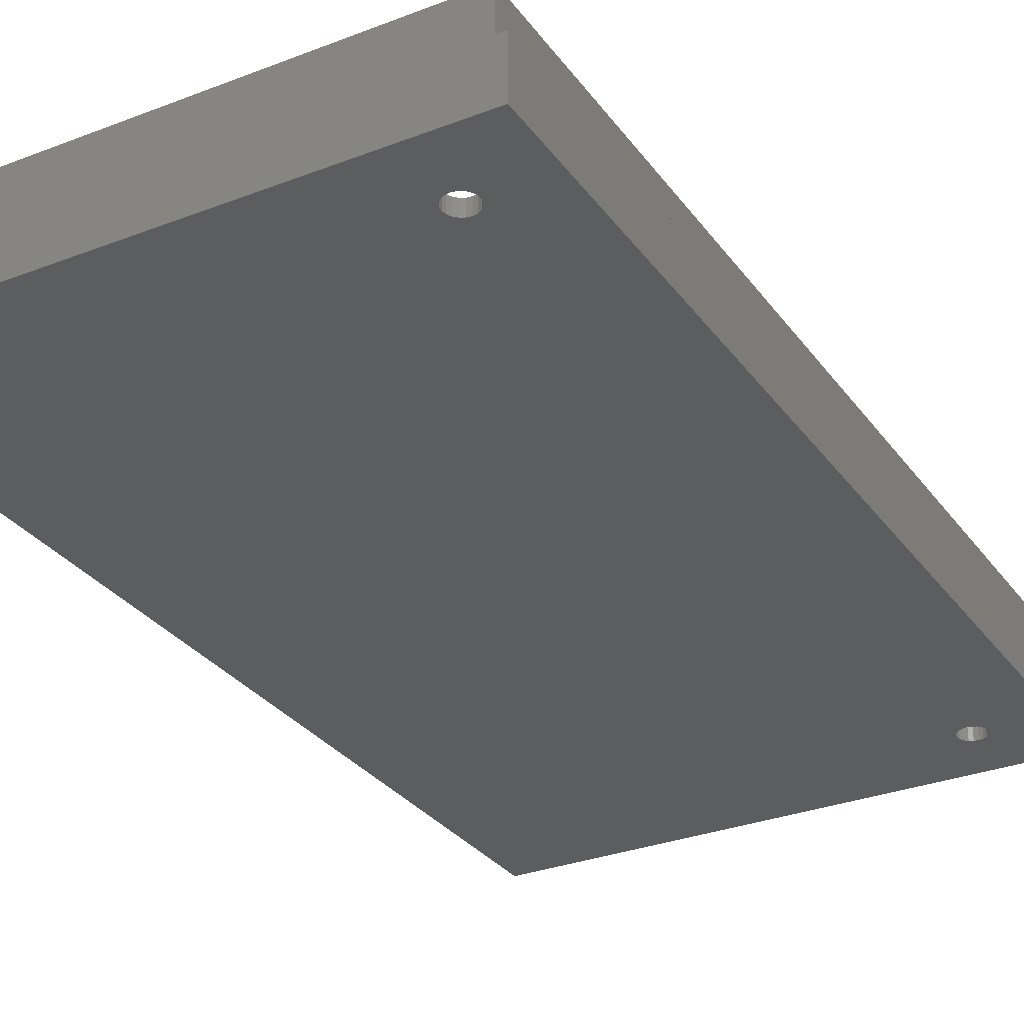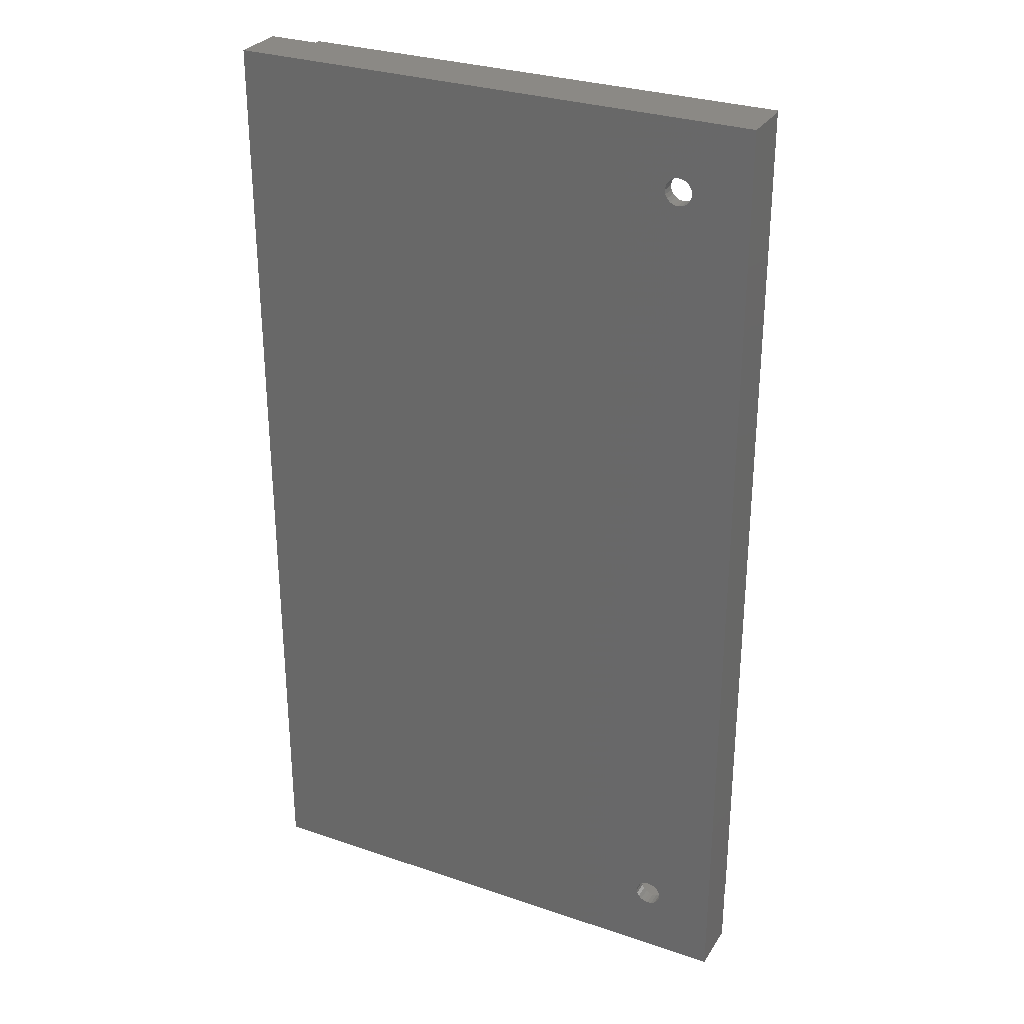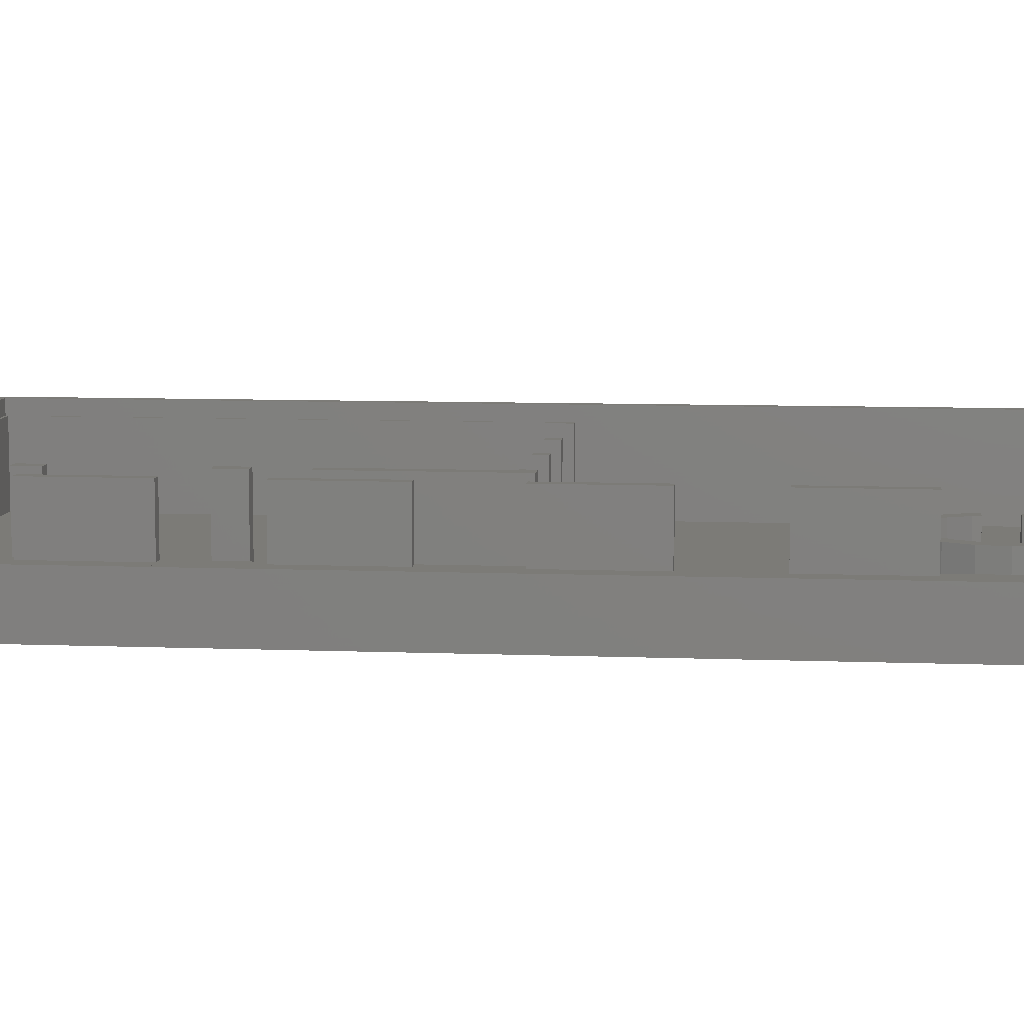
<metadata>
{"format":"stl","ext":"stl","renderer":"f3d","projection":"perspective","resolution":1024,"background":"white","views":[{"elev":-30.3,"azim":-150.7,"up":"+Z"},{"elev":29.6,"azim":-153.4,"up":"+Y"},{"elev":8.2,"azim":96.2,"up":"+Z"}]}
</metadata>
<code>
# stl→obj: 349 verts, 702 faces
v -44.5 84.75 20.5
v -46.5 86.75 20.5
v -44.5 -84.25 20.5
v -46.5 -86.25 20.5
v -46.5 86.75 10
v -46.5 -86.25 10
v 46.5 86.75 20.5
v 44.5 -84.25 20.5
v 15.5 -84.25 17.75
v -44.5 4.8 17.75
v -44.5 -84.25 17.75
v -34.72 75.53 2.748
v -35.28 74.98 2.748
v 6.71 61.52 2.748
v 8.769 57.48 2.748
v 11.98 54.27 12
v 8.769 57.48 12
v -5.998 4.8 17.75
v -5.998 2.302 17.75
v -4.003 2.302 17.75
v -4.003 4.8 17.75
v 11.98 54.27 2.748
v -24 4.8 17.75
v -24 2.302 17.75
v -22 2.302 17.75
v -22 4.8 17.75
v -37.52 -78.88 2.748
v -37.52 -78.88 0
v -38.22 -78.53 0
v -36.75 -79 0
v -44 2.302 17.75
v -43 2.302 17.75
v -43 4.8 17.75
v 6.71 61.52 12
v -44 -83.7 17.75
v -34.25 -76.5 0
v -34.37 -77.27 0
v -34.25 -76.5 2.748
v -34.37 -75.73 0
v -34.37 -75.73 2.748
v 6.376 63.62 2.748
v -34.72 -75.03 0
v 6.376 63.62 12
v -36.75 -74 2.748
v -36.75 -74 0
v -35.98 -74.12 0
v -37.52 -74.12 0
v -39.13 -75.73 2.748
v -39.13 -75.73 0
v -38.78 -75.03 0
v -39.25 -76.5 0
v 35 66 2.748
v 34.29 61.52 12
v 34.29 61.52 2.748
v 35 66 12
v 32.23 57.48 2.748
v 29.02 54.27 2.748
v 44.5 -84.25 2.748
v 6 84.75 2.748
v 44.5 84.75 20.5
v 32.23 57.48 12
v 25.51 52.48 2.748
v 15.5 4.8 2.748
v 27.48 75.6 12
v 30.1 72.98 12
v 32.23 74.52 12
v 29.02 77.73 12
v 25.51 76.6 12
v 29.02 54.27 12
v 25.51 79.52 12
v 34.29 70.48 12
v 14.96 76.33 12
v 11.98 77.73 12
v 13.52 75.6 12
v 25.51 52.48 12
v 8.769 74.52 12
v 10.9 72.98 12
v 6.71 70.48 12
v 14.96 79.25 12
v 9.215 69.67 12
v 9.094 68.9 12
v 9.01 63.62 2.748
v 6.46 68.9 2.748
v 9.094 68.9 2.748
v 14.96 55.67 2.748
v 9.215 62.33 2.748
v -50 90 10
v -50 -90 10
v 6.46 68.9 12
v 9.215 69.67 2.748
v -44.5 84.75 2.748
v 9.01 63.62 12
v -39.25 77 2.748
v -39.13 76.23 2.748
v -44.5 4.8 2.748
v -38.78 75.53 2.748
v -38.22 74.98 2.748
v 14.96 52.75 2.748
v 14.96 55.67 12
v 14.96 52.75 12
v 13.52 56.4 2.748
v 10.9 59.03 2.748
v 9.215 62.33 12
v -34.25 77 0
v 50 90 0
v -34.37 76.23 0
v 50 -90 0
v -38.22 79.03 2.748
v -37.52 79.38 2.748
v -38.78 78.47 2.748
v -39.13 77.77 2.748
v -36.75 79.5 2.748
v -35.98 79.38 2.748
v 10.9 59.03 12
v -39.25 77 0
v -50 90 0
v -39.13 77.77 0
v -35.28 79.03 2.748
v -34.72 78.47 2.748
v -34.37 77.77 2.748
v -34.37 76.23 2.748
v 6.71 70.48 2.748
v -34.25 77 2.748
v 8.769 74.52 2.748
v -38.78 75.53 0
v -50 -90 0
v -39.13 76.23 0
v 13.52 56.4 12
v -37.52 74.62 0
v -36.75 74.5 0
v -35.98 74.62 2.748
v -36.75 74.5 2.748
v -24.25 4.8 2.748
v -37.52 74.62 2.748
v -42.25 4.8 2.748
v -21.25 4.8 2.748
v -6.248 4.8 2.748
v -35.98 79.38 0
v -35.28 79.03 0
v -36.75 79.5 0
v 25.51 55.4 2.748
v 27.48 56.4 2.748
v -38.22 79.03 0
v -38.78 78.47 0
v -37.52 79.38 0
v -39.13 -77.27 2.748
v -38.78 -77.97 2.748
v -38.78 -77.97 0
v -34.37 77.77 0
v -38.22 -78.53 2.748
v -36.75 -79 2.748
v -34.37 -77.27 2.748
v 25.51 55.4 12
v -34.72 -75.03 2.748
v 27.48 56.4 12
v 30.1 59.03 12
v -35.28 -74.47 0
v -35.28 -74.47 2.748
v 31.78 62.33 12
v -35.98 -74.12 2.748
v 32.37 66 12
v 31.78 69.67 12
v -37.52 -74.12 2.748
v -38.22 -74.47 0
v -38.22 -74.47 2.748
v -39.13 -77.27 0
v -38.78 -75.03 2.748
v -38.22 74.98 0
v -35.98 74.62 0
v -35.28 74.98 0
v -39.25 -76.5 2.748
v 11.98 77.73 2.748
v -34.72 -77.97 0
v -35.98 -78.88 0
v -35.28 -78.53 0
v 46.5 -86.25 20.5
v 46.5 -71.25 20.5
v 44.5 -71.25 20.5
v 44.5 -76 20.5
v 46.5 -76 20.5
v 46.5 -39.25 20.5
v 44.5 -39.25 20.5
v 44.5 -57.25 20.5
v 46.5 -57.25 20.5
v 46.5 -7.253 20.5
v 44.5 -7.253 20.5
v 44.5 -25.25 20.5
v 46.5 -25.25 20.5
v 50 -90 10
v 46.5 24.75 20.5
v 44.5 24.75 20.5
v 44.5 6.752 20.5
v 46.5 6.752 20.5
v 46.5 -81 20.5
v 44.5 -81 20.5
v 14.96 79.25 2.748
v -34.72 75.53 0
v 25.51 79.52 2.748
v 29.02 77.73 2.748
v 44.5 84.75 2.748
v 32.23 74.52 2.748
v 34.29 70.48 2.748
v -34.72 78.47 0
v 14.96 76.33 2.748
v 25.51 76.6 2.748
v 13.52 75.6 2.748
v 46.5 -7.253 10
v 46.5 24.75 10
v 13 -83.7 17.75
v 27.48 75.6 2.748
v 30.1 72.98 2.748
v 12 4.8 17.75
v 12 2.302 17.75
v 13 2.302 17.75
v 15.5 4.8 17.75
v 13 -25.2 17.75
v 15.5 -25.2 17.75
v 30.1 59.03 2.748
v 31.78 62.33 2.748
v 32.37 66 2.748
v 31.78 69.67 2.748
v 15.5 -33.7 17.75
v 13 -33.7 17.75
v 13 -38.95 17.75
v 15.5 -38.95 17.75
v 15.5 -61.95 17.75
v 13 -61.95 17.75
v 13 -66.45 17.75
v 15.5 -66.45 17.75
v 15.5 -77.45 17.75
v 13 -77.45 17.75
v 50 -71.25 9.998
v 50 -57.25 9.998
v 50 38.75 9.998
v 50 24.75 9.998
v 15.5 -84.25 2.748
v 46.5 -79.97 18.48
v 46.5 -86.25 10
v 46.5 -79.27 18.12
v 44.5 -57.25 9.998
v 44.5 -39.25 9.998
v 10.9 72.98 2.748
v 46.5 -77.03 18.48
v 46.5 -71.25 10
v 46.5 -76.47 19.03
v 15.5 -25.2 2.748
v 15.5 -33.7 2.748
v 15.5 -38.95 2.748
v 15.5 -61.95 2.748
v 15.5 -66.45 2.748
v 15.5 -77.45 2.748
v 50 -71.25 10
v 46.5 -57.25 10
v 50 -57.25 10
v 50 -39.25 10
v 46.5 -39.25 10
v 46.5 -76.12 19.73
v 46.5 -25.25 10
v 50 -25.25 10
v 50 -7.253 10
v 46.5 6.752 10
v 50 6.752 10
v 50 24.75 10
v 46.5 38.75 10
v 50 38.75 10
v 46.5 56.75 10
v 46.5 -77.73 18.12
v 46.5 -78.5 18
v 50 -39.25 9.998
v -3.253 4.8 2.748
v 50 -7.253 9.998
v 50 -25.25 9.998
v 46.5 56.75 20.5
v 50 6.752 9.998
v 46.5 -80.53 19.03
v 46.5 -80.88 19.73
v -4.003 4.8 2.998
v -3.253 4.8 2.998
v 44.5 -71.25 9.998
v -6.248 4.8 2.998
v -5.998 4.8 2.998
v 44.5 -79.27 18.12
v 44.5 -79.97 18.48
v -22 4.8 2.998
v -21.25 4.8 2.998
v -24.25 4.8 2.998
v -24 4.8 2.998
v 44.5 38.75 9.998
v 44.5 -76.12 19.73
v -43 4.8 2.998
v -42.25 4.8 2.998
v 44.5 -7.253 9.998
v 44.5 24.75 9.998
v 13 -83.7 2.748
v -44 -83.7 2.748
v -24.25 2.302 2.748
v -24.25 2.302 2.998
v 44.5 -78.5 18
v 44.5 -77.03 18.48
v 44.5 -77.73 18.12
v 44.5 -76.47 19.03
v -6.248 2.302 2.748
v -6.248 2.302 2.998
v -3.253 2.302 2.998
v -3.253 2.302 2.748
v 44.5 -80.88 19.73
v 44.5 -80.53 19.03
v -4.003 2.302 2.998
v -5.998 2.302 2.998
v 44.5 6.752 9.998
v 44.5 -25.25 9.998
v 44.5 38.75 20.5
v 44.5 56.75 9.998
v -21.25 2.302 2.998
v -21.25 2.302 2.748
v -22 2.302 2.998
v -24 2.302 2.998
v -42.25 2.302 2.998
v -42.25 2.302 2.748
v -43 2.302 2.998
v -44 2.302 2.748
v 46.5 38.75 20.5
v -35.98 -78.88 2.748
v 12 4.8 2.998
v -34.72 -77.97 2.748
v -35.28 -78.53 2.748
v 11.75 2.302 2.748
v 11.75 2.302 2.998
v 11.75 4.8 2.998
v 11.75 4.8 2.748
v 13 -25.2 2.748
v 12 2.302 2.998
v 13 2.302 2.748
v 13 -33.7 2.748
v 13 -38.95 2.748
v 13 -61.95 2.748
v 13 -66.45 2.748
v 13 -77.45 2.748
v 44.5 56.75 20.5
v 44.5 70.75 20.5
v 46.5 70.75 20.5
v 50 90 10
v 50 70.75 9.998
v 50 56.75 9.998
v 44.5 70.75 9.998
v 50 56.75 10
v 46.5 70.75 10
v 50 70.75 10
v 46.5 86.75 10
f 1 2 3
f 2 4 3
f 5 6 2
f 7 5 2
f 8 9 3
f 3 10 1
f 11 10 3
f 12 13 14
f 15 16 17
f 18 19 20
f 18 20 21
f 16 15 22
f 23 24 25
f 23 25 26
f 27 28 29
f 30 28 27
f 31 32 33
f 17 14 15
f 17 34 14
f 10 11 31
f 33 10 31
f 35 31 11
f 36 37 38
f 36 38 39
f 40 39 38
f 41 12 14
f 42 39 40
f 34 41 14
f 43 41 34
f 44 45 46
f 47 45 44
f 48 49 50
f 51 49 48
f 52 53 54
f 53 52 55
f 56 57 58
f 54 56 58
f 1 59 60
f 53 61 54
f 56 54 61
f 62 63 57
f 64 65 66
f 66 67 64
f 68 64 67
f 57 56 69
f 68 67 70
f 56 61 69
f 66 65 71
f 72 73 74
f 69 75 57
f 73 76 74
f 77 74 76
f 78 77 76
f 73 72 79
f 57 75 62
f 80 78 81
f 77 78 80
f 41 82 83
f 84 83 82
f 85 84 82
f 82 86 85
f 5 87 6
f 88 6 87
f 84 81 83
f 89 83 81
f 4 2 6
f 84 85 90
f 90 77 80
f 84 90 81
f 1 10 91
f 81 90 80
f 82 41 92
f 43 92 41
f 93 91 94
f 94 95 96
f 96 95 97
f 98 85 99
f 100 98 99
f 101 85 102
f 86 102 85
f 86 82 103
f 92 103 82
f 104 105 106
f 105 107 106
f 91 108 109
f 110 108 91
f 111 110 91
f 112 91 109
f 113 91 112
f 103 114 102
f 103 102 86
f 115 116 117
f 118 59 113
f 119 59 118
f 91 113 59
f 59 119 120
f 121 122 123
f 59 123 124
f 120 123 59
f 125 126 127
f 101 102 128
f 114 128 102
f 129 130 47
f 45 47 130
f 85 101 128
f 85 128 99
f 12 41 121
f 131 132 133
f 134 135 132
f 135 133 132
f 133 136 131
f 136 137 131
f 13 131 137
f 137 15 13
f 83 121 41
f 15 14 13
f 138 105 139
f 97 95 134
f 111 91 93
f 91 95 94
f 135 134 95
f 140 116 138
f 62 141 98
f 85 98 141
f 141 142 85
f 131 130 132
f 116 143 144
f 143 116 145
f 89 81 78
f 116 144 117
f 145 116 140
f 105 138 116
f 43 34 92
f 146 147 148
f 149 105 104
f 148 147 150
f 148 150 29
f 34 17 114
f 29 150 27
f 99 128 16
f 114 17 128
f 16 128 17
f 27 151 30
f 100 99 16
f 37 152 38
f 103 92 34
f 114 103 34
f 30 126 28
f 36 107 37
f 75 69 153
f 154 42 40
f 155 153 69
f 69 61 155
f 156 155 61
f 42 154 157
f 158 157 154
f 61 53 156
f 159 156 53
f 160 46 157
f 160 157 158
f 45 130 46
f 46 160 44
f 161 71 162
f 162 71 65
f 163 47 44
f 161 159 53
f 53 55 161
f 55 71 161
f 51 126 49
f 47 163 164
f 165 164 163
f 148 126 166
f 167 50 164
f 167 164 165
f 124 123 122
f 122 121 83
f 89 122 83
f 50 167 48
f 47 164 168
f 125 168 164
f 125 164 50
f 168 129 47
f 169 46 130
f 169 170 46
f 157 46 170
f 78 122 89
f 171 51 48
f 172 59 124
f 51 171 166
f 146 166 171
f 173 37 107
f 107 36 39
f 29 28 126
f 30 174 126
f 175 107 174
f 126 174 107
f 175 173 107
f 124 122 76
f 146 148 166
f 4 176 3
f 177 178 179
f 177 179 180
f 116 127 126
f 50 49 125
f 126 125 49
f 51 166 126
f 29 126 148
f 115 127 116
f 78 76 122
f 87 116 126
f 87 126 88
f 181 182 183
f 181 183 184
f 185 186 187
f 185 187 188
f 107 189 126
f 73 172 124
f 190 191 192
f 190 192 193
f 124 76 73
f 105 116 87
f 194 195 8
f 8 3 176
f 194 8 176
f 13 170 131
f 172 73 79
f 131 169 130
f 12 170 13
f 170 169 131
f 196 172 79
f 121 106 12
f 12 197 170
f 123 104 121
f 106 121 104
f 106 197 12
f 104 123 120
f 198 199 200
f 199 198 70
f 120 149 104
f 67 199 70
f 117 144 111
f 119 149 120
f 111 93 115
f 199 201 200
f 94 127 115
f 94 115 93
f 117 111 115
f 127 94 96
f 199 66 201
f 96 125 127
f 97 168 96
f 168 125 96
f 67 66 199
f 134 168 97
f 134 129 168
f 202 200 201
f 134 132 130
f 130 129 134
f 202 201 66
f 203 149 119
f 203 119 139
f 118 139 119
f 202 66 71
f 113 138 139
f 113 139 118
f 200 202 52
f 112 140 113
f 140 138 113
f 109 145 140
f 109 140 112
f 52 202 55
f 71 55 202
f 145 109 143
f 108 143 109
f 110 144 143
f 110 143 108
f 144 110 111
f 204 205 196
f 198 196 205
f 85 205 204
f 204 206 85
f 185 207 186
f 205 68 198
f 198 68 70
f 75 153 141
f 190 208 191
f 141 62 75
f 35 11 209
f 205 85 210
f 211 210 85
f 212 213 214
f 212 214 215
f 216 217 214
f 215 214 217
f 142 218 85
f 218 219 85
f 219 220 85
f 220 221 85
f 221 211 85
f 222 223 224
f 222 224 225
f 65 211 221
f 226 227 228
f 226 228 229
f 9 209 11
f 155 142 141
f 155 141 153
f 211 65 210
f 64 210 65
f 230 231 209
f 230 209 9
f 205 210 68
f 68 210 64
f 142 155 218
f 156 218 155
f 159 219 218
f 159 218 156
f 189 107 232
f 233 232 107
f 234 235 105
f 196 72 204
f 58 236 9
f 72 196 79
f 237 238 239
f 58 240 241
f 206 242 85
f 90 85 242
f 243 244 245
f 204 74 206
f 57 63 58
f 246 58 63
f 246 247 58
f 247 248 58
f 248 249 58
f 249 250 58
f 250 251 58
f 236 58 251
f 72 74 204
f 244 238 252
f 189 252 238
f 74 242 206
f 253 254 255
f 253 255 256
f 180 257 177
f 258 259 260
f 258 260 207
f 242 74 77
f 261 262 263
f 261 263 208
f 264 265 266
f 77 90 242
f 189 232 252
f 245 244 257
f 267 244 243
f 268 244 267
f 239 238 268
f 63 62 98
f 233 107 269
f 181 184 253
f 98 22 270
f 137 270 22
f 22 15 137
f 254 233 269
f 254 269 255
f 271 272 107
f 98 100 16
f 98 16 22
f 272 269 107
f 259 272 271
f 259 271 260
f 266 273 264
f 107 105 274
f 275 276 238
f 237 275 238
f 176 238 276
f 176 276 194
f 271 107 274
f 262 274 235
f 262 235 263
f 91 59 1
f 235 274 105
f 4 6 176
f 95 91 10
f 8 58 9
f 11 3 9
f 277 278 270
f 233 279 232
f 232 279 244
f 232 244 252
f 280 281 137
f 254 253 233
f 270 137 277
f 277 137 281
f 277 281 18
f 269 256 255
f 21 277 18
f 259 258 272
f 282 58 283
f 284 285 136
f 284 136 133
f 271 207 260
f 286 287 133
f 262 261 274
f 284 133 287
f 284 287 23
f 234 288 235
f 235 208 263
f 179 178 289
f 178 279 289
f 26 284 23
f 288 234 264
f 265 264 234
f 290 291 135
f 290 135 95
f 244 268 238
f 177 257 244
f 253 256 181
f 207 185 258
f 188 258 185
f 292 187 186
f 208 190 261
f 193 261 190
f 293 192 191
f 10 290 95
f 33 290 10
f 294 295 35
f 296 297 286
f 296 286 133
f 298 58 282
f 299 279 300
f 301 289 279
f 299 301 279
f 88 126 189
f 302 303 280
f 302 280 137
f 240 58 279
f 298 300 279
f 58 298 279
f 278 304 305
f 278 305 270
f 195 306 8
f 58 8 307
f 306 307 8
f 307 283 58
f 304 308 305
f 182 241 183
f 240 183 241
f 302 309 303
f 195 276 306
f 58 292 310
f 275 307 306
f 275 306 276
f 20 19 308
f 19 309 308
f 309 302 308
f 305 308 302
f 187 292 311
f 292 58 311
f 241 311 58
f 278 277 308
f 278 308 304
f 237 283 307
f 237 307 275
f 288 200 293
f 239 282 283
f 239 283 237
f 21 20 308
f 21 308 277
f 192 293 310
f 293 200 310
f 282 239 268
f 282 268 298
f 309 281 280
f 309 280 303
f 312 313 288
f 267 300 298
f 267 298 268
f 281 309 18
f 19 18 309
f 233 240 279
f 243 299 300
f 243 300 267
f 35 209 294
f 178 244 279
f 177 244 178
f 245 301 299
f 245 299 243
f 285 314 315
f 285 315 136
f 253 183 240
f 233 253 240
f 257 289 301
f 257 301 245
f 314 316 315
f 241 269 311
f 272 311 269
f 296 317 297
f 289 257 179
f 180 179 257
f 182 256 241
f 181 256 182
f 269 241 256
f 25 24 316
f 24 317 316
f 317 296 316
f 315 316 296
f 276 195 194
f 311 258 187
f 272 258 311
f 188 187 258
f 285 284 316
f 285 316 314
f 292 271 310
f 274 310 271
f 26 25 316
f 26 316 284
f 292 186 207
f 271 292 207
f 317 287 286
f 317 286 297
f 287 317 23
f 24 23 317
f 310 261 192
f 274 261 310
f 193 192 261
f 288 293 235
f 291 318 319
f 291 319 135
f 293 191 208
f 235 293 208
f 318 320 319
f 32 31 320
f 31 321 320
f 319 320 321
f 288 264 312
f 264 322 312
f 291 290 320
f 291 320 318
f 246 63 215
f 33 32 320
f 33 320 290
f 217 246 215
f 253 184 183
f 248 247 222
f 321 31 35
f 321 35 295
f 225 248 222
f 294 323 295
f 250 249 226
f 63 324 215
f 229 250 226
f 251 230 236
f 9 236 230
f 325 326 294
f 152 325 294
f 327 328 329
f 327 329 330
f 88 189 6
f 238 6 189
f 146 295 147
f 217 216 331
f 217 331 246
f 147 295 150
f 327 332 328
f 6 238 176
f 27 150 295
f 213 332 214
f 333 214 332
f 333 332 327
f 332 324 329
f 332 329 328
f 63 98 330
f 270 330 98
f 329 324 330
f 213 212 324
f 213 324 332
f 63 330 324
f 216 214 333
f 216 333 331
f 215 324 212
f 247 334 223
f 247 223 222
f 225 224 335
f 225 335 248
f 224 223 334
f 224 334 335
f 158 315 160
f 336 335 154
f 219 159 220
f 161 220 159
f 249 336 227
f 249 227 226
f 44 321 163
f 165 163 321
f 229 228 337
f 229 337 250
f 220 161 221
f 162 221 161
f 228 227 336
f 228 336 337
f 165 321 167
f 48 167 321
f 231 230 338
f 251 338 230
f 294 209 231
f 294 231 338
f 162 65 221
f 321 44 319
f 330 270 327
f 160 296 44
f 319 44 296
f 135 296 133
f 247 246 334
f 246 331 334
f 315 334 331
f 294 338 38
f 38 152 294
f 338 337 38
f 331 333 327
f 137 136 302
f 315 302 136
f 249 248 336
f 248 335 336
f 315 158 334
f 251 250 338
f 250 337 338
f 327 305 331
f 327 270 305
f 335 334 158
f 203 139 105
f 203 105 149
f 154 40 336
f 158 154 335
f 315 331 302
f 302 331 305
f 296 160 315
f 135 319 296
f 326 323 294
f 151 295 323
f 151 27 295
f 337 336 40
f 40 38 337
f 157 170 197
f 197 106 107
f 146 171 295
f 295 171 48
f 48 321 295
f 39 42 107
f 323 174 30
f 323 30 151
f 174 323 175
f 326 175 323
f 325 173 175
f 325 175 326
f 325 152 173
f 37 173 152
f 107 42 197
f 157 197 42
f 312 322 339
f 273 339 322
f 340 341 60
f 7 60 341
f 342 343 105
f 343 344 105
f 345 200 313
f 60 200 345
f 58 310 200
f 58 200 54
f 52 54 200
f 346 266 265
f 347 348 349
f 342 349 348
f 344 234 105
f 265 234 344
f 265 344 346
f 348 343 342
f 343 345 313
f 343 313 344
f 344 313 266
f 344 266 346
f 345 343 347
f 348 347 343
f 322 264 273
f 341 347 349
f 341 349 7
f 342 87 349
f 349 5 7
f 313 312 339
f 313 200 288
f 340 60 345
f 339 266 313
f 273 266 339
f 345 347 340
f 341 340 347
f 7 2 1
f 7 1 60
f 105 87 342
f 200 60 59
f 200 59 198
f 196 198 59
f 172 196 59
f 5 349 87

</code>
